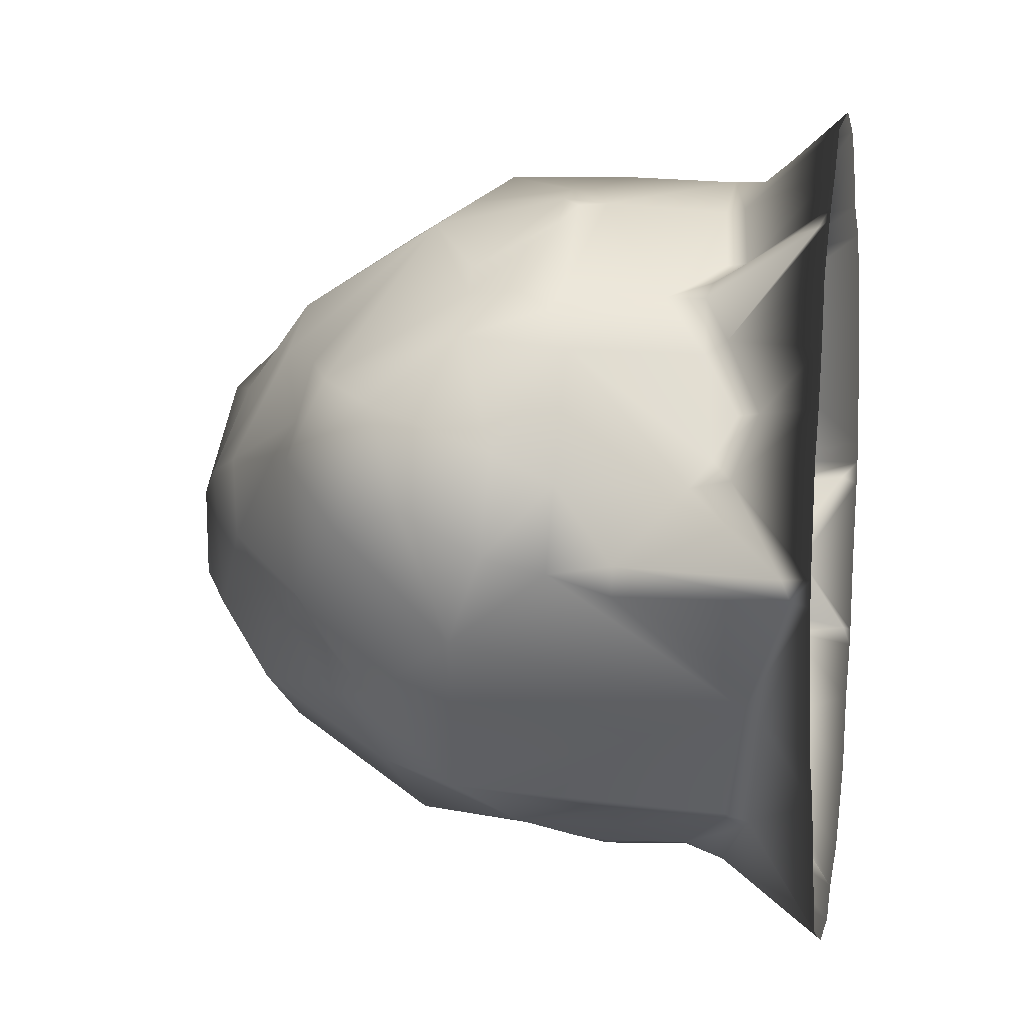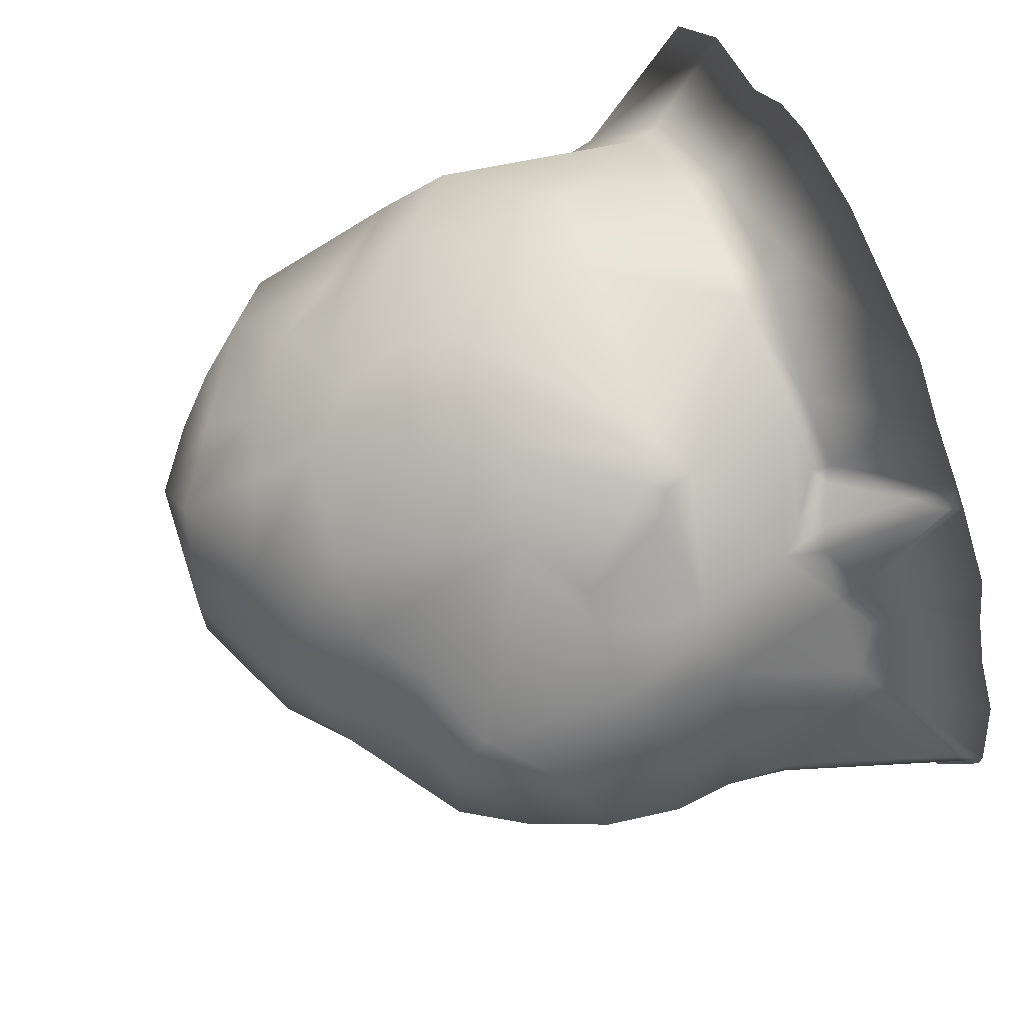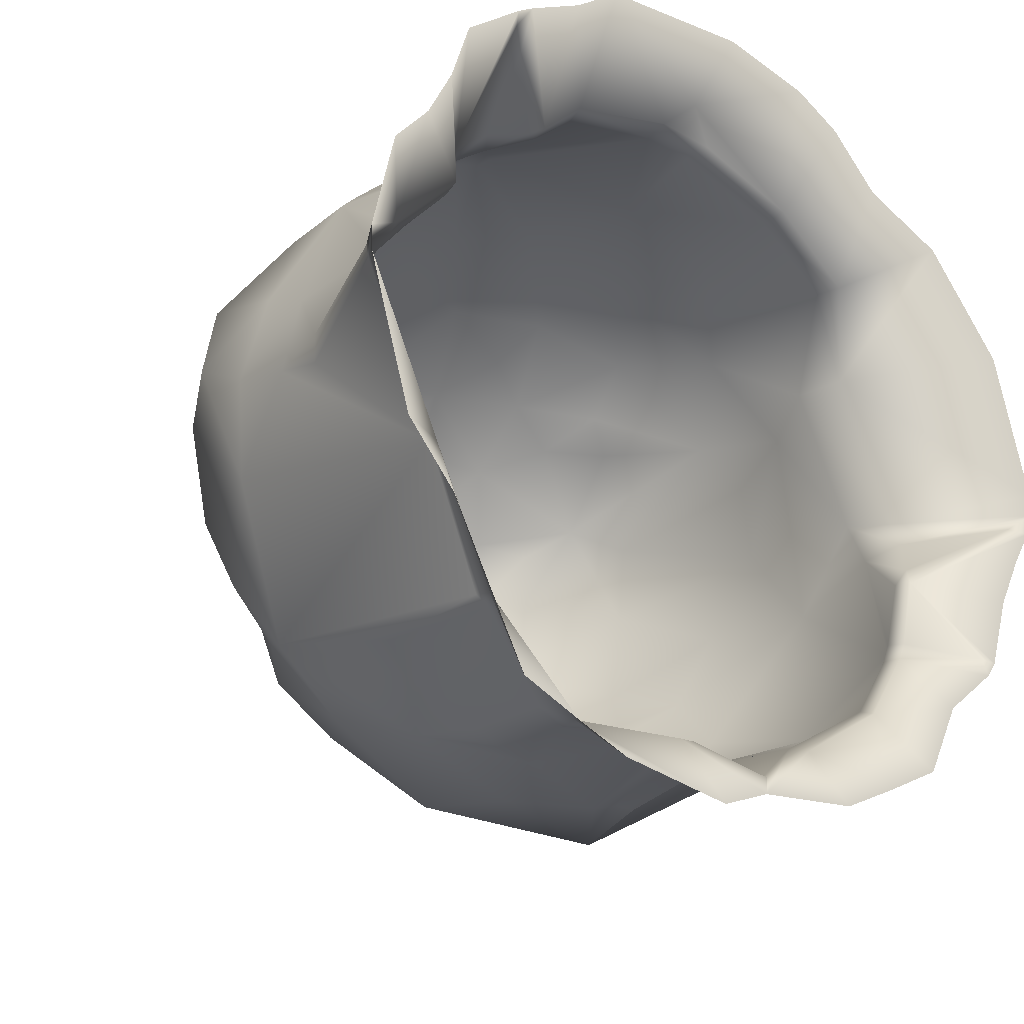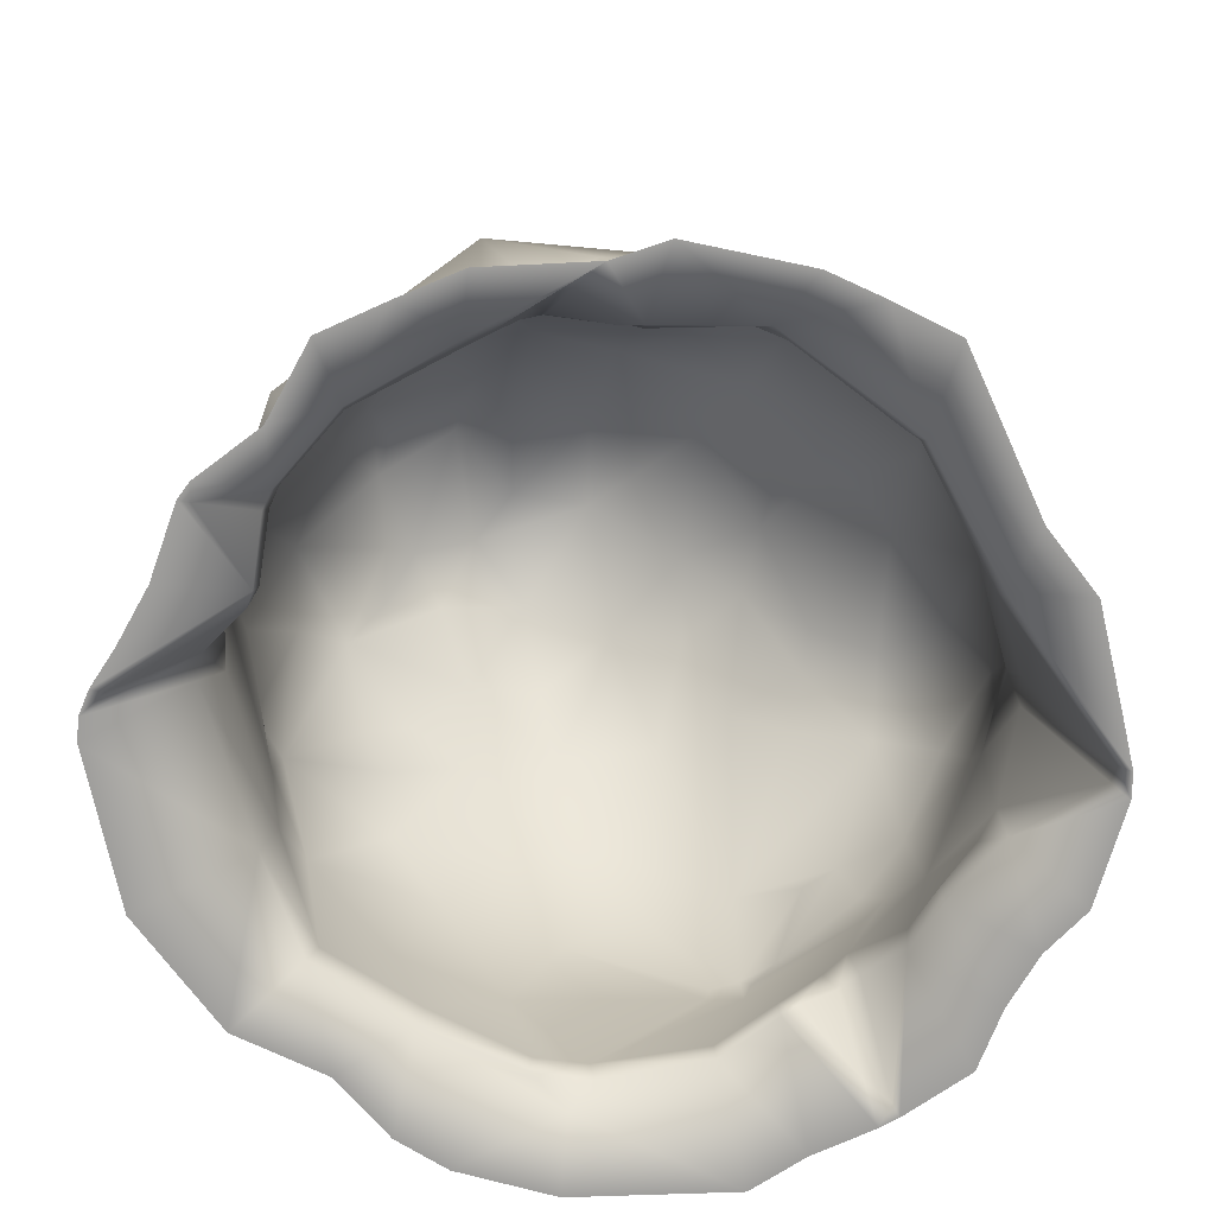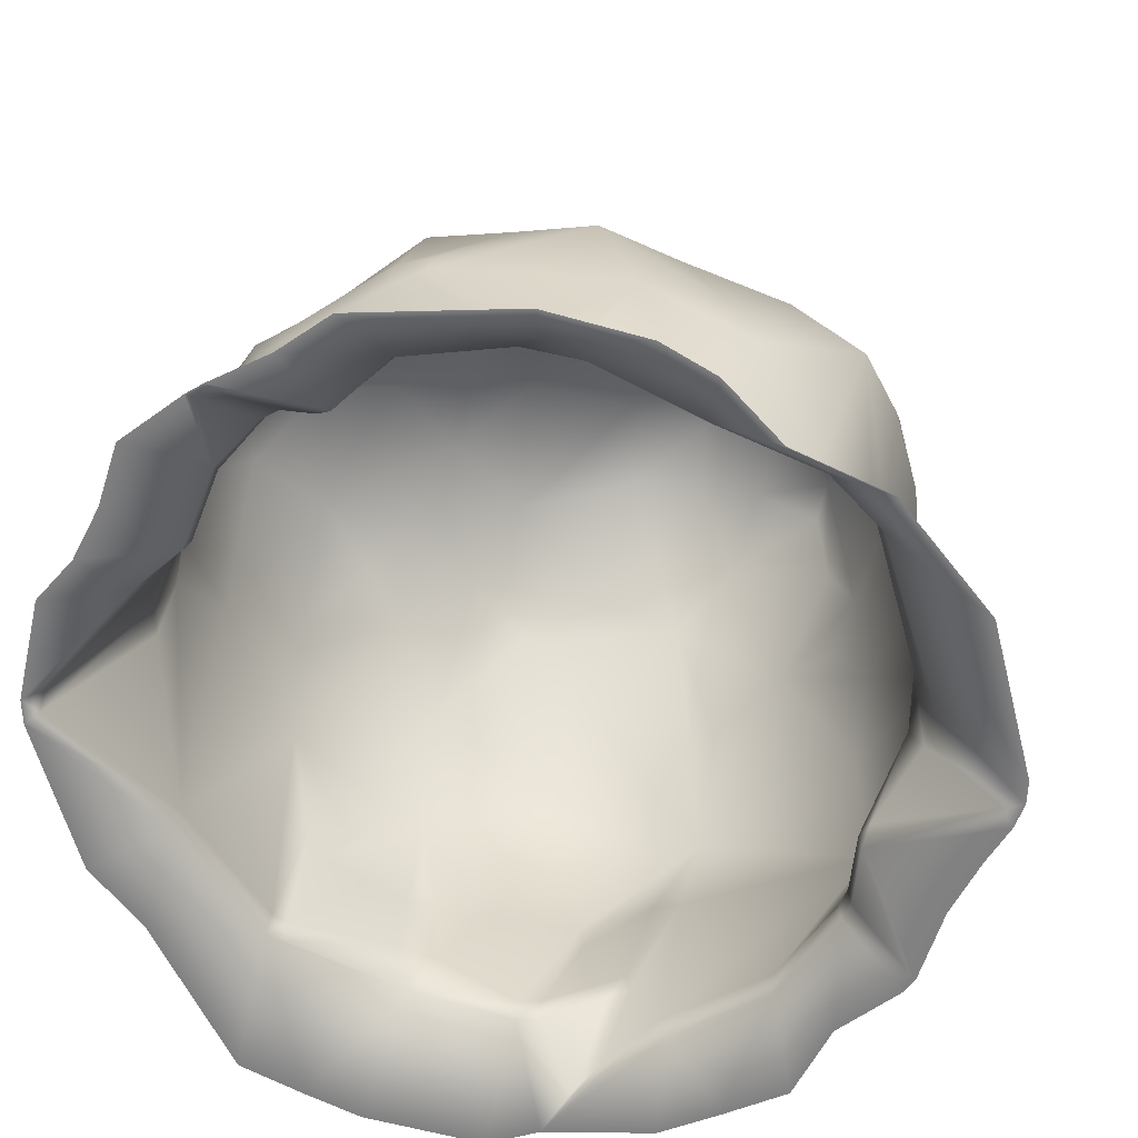
<metadata>
{"format":"obj","ext":"obj","renderer":"f3d","projection":"perspective","resolution":1024,"background":"white","views":[{"elev":10.2,"azim":-79.6,"up":"+Z"},{"elev":69.0,"azim":-111.3,"up":"+Z"},{"elev":-25.0,"azim":-38.6,"up":"+Z"},{"elev":-70.9,"azim":177.2,"up":"+Y"},{"elev":28.9,"azim":7.7,"up":"+Z"}]}
</metadata>
<code>
g valley_mound02
v -1.138 1.49e-08 -1.58
v -1.074 0.2944 -1.127
v -1.3 1.118e-08 -1.269
v -0.8688 1.49e-08 -1.699
v -0.5056 0.4571 -1.482
v -0.6306 7.451e-09 -1.796
v -1.48 3.725e-08 -0.9188
v -0.1166 0 -1.878
v -1.401 0.2193 -0.588
v -1.701 3.725e-09 -0.6563
v -1.827 3.725e-09 -0.2243
v -1.892 3.725e-09 0.001825
v -1.383 0.294 -0.5535
v -0.03966 0.3349 -1.492
v 0.1103 -6.362e-10 -1.789
v -1.064 0.3973 -1.098
v -1.228 1.561 -0.9864
v -1.483 1.523 -0.2958
v -1.851 0.08074 0.01291
v -1.895 4.531e-09 0.1124
v -1.005 0.397 -1.134
v -0.9995 0.3224 -1.174
v -1.045 1.011 -1.094
v -0.575 0.6193 -1.391
v -0.9553 0.8966 -1.145
v -0.8821 1.111 -1.179
v -0.6216 1.391 -1.313
v -0.7822 0.885 -1.262
v -0.6086 0.9642 -1.391
v -0.4248 0.6372 -1.443
v -0.03521 0.4157 -1.459
v -0.5729 1.123 -1.388
v -0.4813 0.9889 -1.444
v -0.275 1.007 -1.469
v 0.128 1.089 -1.566
v 0.05567 0.4491 -1.47
v -0.09291 1.423 -1.491
v -0.1802 1.911 -1.409
v 0.601 1.682 -1.492
v 0.4413 1.184 -1.483
v -0.3153 2.487 -0.9432
v 0.3951 2.588 -0.9004
v -0.6436 1.999 -1.054
v 0.1617 0.9784 -1.573
v 0.3827 0.6254 -1.446
v 0.05081 0.3467 -1.483
v 0.22 0.1064 -1.667
v 0.3195 0.5036 -1.473
v 0.5692 1.002 -1.329
v 0.3279 0.2302 -1.602
v 0.4125 0.5362 -1.439
v 0.56 0.3082 -1.41
v 1.361 0.9957 -1.001
v 0.6021 0.2356 -1.433
v 0.5842 2.608e-08 -1.743
v 0.8467 1.863e-08 -1.616
v 1.021 0.316 -1.133
v 1.021 0.2337 -1.167
v 1.116 3.725e-09 -1.478
v 1.276 7.449e-09 -1.15
v 1.279 0.2931 -0.8233
v 1.532 1.386e-08 -0.934
v 1.258 0.3729 -0.8216
v 1.536 0.03438 -0.844
v 1.58 8.198e-09 -0.8636
v 1.338 0.2496 -0.4512
v 1.677 1.49e-08 -0.5443
v 1.798 3.723e-09 -0.302
v 1.895 1.981e-08 -0.1352
v 1.312 0.2925 -0.7445
v 1.288 0.3803 -0.7811
v 1.594 1.19 -0.2455
v 1.281 1.547 -0.8756
v 0.9079 2.229 -0.9066
v 0.6156 2.143 -1.18
v 1.294 0.3726 -0.7305
v 1.323 0.3287 -0.4415
v 1.489 0.6598 -0.1585
v 1.366 0.2941 -0.3635
v 1.85 0.07516 -0.09671
v 1.934 8.376e-09 -0.0267
v 1.553 0.4874 -0.1139
v 1.497 0.7686 0.06206
v 1.581 0.561 0.02762
v 1.938 1.863e-08 0.07598
v 1.346 0.6185 0.7486
v 1.766 7.45e-09 0.7528
v 1.389 1.453e-07 1.219
v 1.292 0.8451 0.7469
v 1.135 0.3877 1.094
v 0.9943 1.788e-07 1.388
v 0.6956 0.3051 1.316
v 0.7588 1.304e-07 1.639
v 0.536 8.941e-08 1.764
v 1.094 0.4993 1.092
v 1.344 1.065 0.5966
v 0.09378 0.2532 1.636
v 0.1085 2.235e-08 1.861
v -0.6008 3.725e-09 1.801
v 0.674 0.4169 1.29
v 1.228 1.39 1.129
v 1.359 1.632 0.7691
v 0.8288 0.9792 1.343
v -0.005854 0.3578 1.549
v 0.2502 0.3421 1.513
v 0.242 0.4769 1.519
v 0.3536 1.028 1.55
v 0.6561 1.422 1.317
v -0.4787 0.405 1.456
v -0.8266 2.608e-08 1.636
v 0.01599 0.4949 1.546
v 0.9048 1.755 1.165
v -0.7143 0.3707 1.238
v -1.084 2.081e-08 1.502
v 0.1374 1.541 1.554
v -0.4626 1.076 1.533
v -0.6145 0.9895 1.481
v -0.4682 0.4863 1.438
v -0.9878 0.6904 1.11
v -0.8843 0.5844 1.157
v -0.7057 0.4557 1.226
v -0.7757 0.4067 1.206
v -1.028 0.152 1.38
v -0.9406 0.4908 1.172
v -1.132 0.049 1.418
v -1.16 -2.2e-09 1.454
v -1.185 0.4046 0.9566
v -1.427 1.118e-08 1.245
v -1.515 1.863e-08 0.975
v -1.024 0.5129 1.114
v -1.289 0.26 0.6723
v -1.632 0 0.7452
v -1.193 0.4947 0.8999
v -1.324 1.053 0.9262
v -1.275 0.3491 0.6589
v -1.419 0.4378 0.4943
v -1.523 0.3516 0.4301
v -1.793 1.118e-08 0.5591
v -1.496 0.5242 0.3886
v -1.836 0.1186 0.09425
v -1.599 0.8187 0.07677
v -1.503 1.076 0.3902
v -1.59 0.823 -0.0505
v -1.575 1.096 0.02832
v -1.612 1.364 0.09011
v -1.501 1.339 0.5121
v -1.604 1.706 0.274
v -1.282 1.506 0.9632
v -1.454 1.855 0.686
v -1.453 2.013 0.1624
v -1.206 2.264 -0.1591
v -1.192 2.289 0.4064
v -1.181 1.153 1.076
v -1.086 1.104 1.157
v -1.243 1.931 -0.5957
v -0.8679 2.189 -0.6961
v -1.184 2.117 0.7593
v -1.091 1.286 1.139
v -1.006 1.528 1.118
v -0.5979 1.751 1.378
v -0.827 2.258 0.7889
v -0.868 2.327 0.5344
v -0.7485 1.181 1.406
v -0.9845 2.178 -0.4442
v -0.8846 2.374 -0.364
v -0.8997 2.434 0.3642
v -0.564 2.447 0.7959
v -0.6631 2.672 -0.03113
v -0.6055 2.7 0.3073
v -0.5734 2.568 -0.704
v -0.6968 2.485 -0.251
v 0.0264 2.654 -0.8147
v -0.3755 2.829 -0.4126
v -0.3271 2.881 0.2029
v -0.3438 2.669 0.5304
v 0.1242 3.056 -0.372
v -0.2519 2.437 0.9784
v -0.02293 2.793 0.5548
v 0.1094 3.056 0.02628
v 0.4731 2.963 -0.354
v 0.4614 3 -0.03084
v 0.632 2.748 -0.6437
v 0.7311 2.948 -0.3346
v 0.6258 3.023 0.2113
v 0.3831 2.97 0.5083
v 0.06845 2.593 0.804
v 0.2866 2.634 0.8084
v 0.2113 2.398 1.036
v 0.6065 2.536 0.754
v 0.7605 2.742 0.4536
v 1.16 2.454 0.5373
v 0.8563 2.302 0.8686
v 0.8927 2.836 0.2295
v 0.02207 1.99 1.278
v 0.6028 2.216 1.017
v 1.013 2.664 0.4221
v 1.009 2.656 0.1475
v 1.058 2.761 -0.163
v 0.4005 2.124 1.169
v 1.386 2.329 0.0558
v 1.017 2.781 -0.3532
v 1.09 2.554 -0.5221
v 1.222 2.215 -0.4591
v 0.4564 1.851 1.286
v 1.135 2.059 -0.6752
v 1.298 1.803 -0.6009
v 1.48 1.734 -0.2239
v 1.495 1.435 0.1255
v 1.37 2.274 0.4272
v 1.459 1.453 0.5085
v 1.054 2.049 0.8039
v 0.9393 1.991 0.9603
v -0.2167 1.666 1.457
v -0.4818 1.162 1.533
v -0.6045 1.179 1.498
v -0.8693 1.535 1.217
v -0.6496 1.11 1.474
g valley_mound02_0
f 3 2 1
f 4 1 2
f 4 2 5
f 6 4 5
f 7 2 3
f 6 5 8
f 9 2 7
f 7 10 9
f 9 10 11
f 11 12 9
f 9 12 13
f 14 8 5
f 15 8 14
f 16 2 9
f 13 16 9
f 17 16 13
f 18 17 13
f 12 19 13
f 19 12 20
f 2 16 21
f 2 22 5
f 22 2 21
f 17 23 16
f 16 23 21
f 5 22 24
f 22 21 24
f 23 25 21
f 26 23 17
f 26 25 23
f 25 26 27
f 27 26 17
f 28 25 27
f 25 28 21
f 21 28 24
f 29 28 27
f 28 29 24
f 5 24 30
f 24 29 30
f 5 30 31
f 14 5 31
f 32 29 27
f 32 33 29
f 29 33 30
f 32 27 33
f 30 33 34
f 31 30 34
f 27 34 33
f 34 35 31
f 14 31 36
f 31 35 36
f 34 27 37
f 35 34 37
f 27 38 37
f 37 39 35
f 39 37 38
f 39 40 35
f 41 39 38
f 41 42 39
f 38 27 43
f 38 43 41
f 43 27 17
f 35 44 36
f 35 40 44
f 44 45 36
f 40 45 44
f 46 14 36
f 36 45 46
f 46 47 14
f 47 15 14
f 48 47 46
f 45 48 46
f 40 49 45
f 49 40 39
f 50 47 48
f 50 15 47
f 51 48 45
f 51 50 48
f 45 49 51
f 51 52 50
f 15 50 52
f 49 52 51
f 53 49 39
f 52 49 53
f 54 15 52
f 54 55 15
f 55 54 56
f 52 57 54
f 57 52 53
f 58 56 54
f 57 58 54
f 56 58 59
f 59 58 60
f 58 61 60
f 62 60 61
f 57 63 58
f 63 61 58
f 62 61 64
f 64 65 62
f 64 66 65
f 66 67 65
f 67 66 68
f 69 68 66
f 61 70 64
f 61 63 70
f 70 66 64
f 71 63 57
f 53 71 57
f 72 71 53
f 53 73 72
f 53 39 73
f 73 39 74
f 75 74 39
f 75 39 42
f 75 42 74
f 63 76 70
f 76 63 71
f 70 76 77
f 66 70 77
f 76 71 78
f 77 76 78
f 72 78 71
f 79 66 77
f 79 77 78
f 66 79 80
f 69 66 80
f 80 81 69
f 80 79 82
f 82 79 78
f 80 82 81
f 82 78 83
f 78 72 83
f 82 84 81
f 84 82 83
f 84 85 81
f 85 84 86
f 87 85 86
f 87 86 88
f 83 89 84
f 89 86 84
f 88 86 90
f 88 90 91
f 90 92 91
f 91 92 93
f 93 92 94
f 90 86 95
f 86 89 95
f 89 83 96
f 72 96 83
f 94 92 97
f 94 97 98
f 98 97 99
f 100 92 90
f 95 100 90
f 95 89 101
f 96 101 89
f 102 101 96
f 100 95 103
f 101 103 95
f 97 104 99
f 92 105 97
f 105 104 97
f 105 92 106
f 92 100 106
f 105 106 104
f 103 107 100
f 107 106 100
f 108 103 101
f 103 108 107
f 104 109 99
f 99 109 110
f 106 111 104
f 106 107 111
f 109 104 111
f 112 101 102
f 101 112 108
f 110 109 113
f 114 110 113
f 115 107 108
f 111 107 116
f 116 107 115
f 117 111 116
f 118 109 111
f 118 111 117
f 118 117 119
f 120 118 119
f 109 118 121
f 113 109 121
f 118 120 121
f 122 113 121
f 121 120 122
f 114 113 123
f 113 122 123
f 120 124 122
f 124 123 122
f 124 120 119
f 123 125 114
f 123 124 125
f 125 126 114
f 126 125 127
f 128 126 127
f 128 127 129
f 124 130 125
f 130 124 119
f 130 127 125
f 129 127 131
f 131 132 129
f 127 130 133
f 130 119 133
f 133 119 134
f 127 133 135
f 131 127 135
f 135 133 136
f 131 135 136
f 136 133 134
f 131 137 132
f 137 131 136
f 137 138 132
f 20 138 137
f 137 136 139
f 139 136 134
f 20 137 140
f 137 139 140
f 140 19 20
f 140 139 141
f 140 141 19
f 134 142 139
f 141 139 142
f 141 143 19
f 19 143 13
f 141 144 143
f 143 144 13
f 144 141 142
f 144 18 13
f 142 145 144
f 145 18 144
f 142 146 145
f 142 134 146
f 147 18 145
f 145 146 147
f 134 148 146
f 147 146 149
f 149 146 148
f 147 150 18
f 149 150 147
f 151 18 150
f 150 149 152
f 152 151 150
f 134 153 148
f 153 134 119
f 154 153 119
f 117 154 119
f 18 151 155
f 155 17 18
f 156 17 155
f 156 43 17
f 152 149 157
f 157 149 148
f 153 158 148
f 153 154 158
f 148 158 159
f 157 148 159
f 157 159 160
f 160 161 157
f 157 162 152
f 162 157 161
f 163 158 154
f 163 159 158
f 155 164 156
f 164 155 151
f 165 156 164
f 151 165 164
f 166 151 152
f 152 162 166
f 161 167 162
f 161 160 167
f 166 168 151
f 168 165 151
f 162 169 166
f 169 162 167
f 168 166 169
f 156 165 170
f 156 170 43
f 170 41 43
f 171 165 168
f 171 170 165
f 170 172 41
f 172 42 41
f 170 171 173
f 173 171 168
f 173 172 170
f 169 174 168
f 174 173 168
f 167 175 169
f 175 174 169
f 176 172 173
f 42 172 176
f 175 167 177
f 160 177 167
f 175 178 174
f 177 178 175
f 179 173 174
f 176 173 179
f 178 179 174
f 180 42 176
f 176 179 181
f 181 180 176
f 42 180 182
f 182 74 42
f 180 181 183
f 180 183 182
f 179 184 181
f 181 184 183
f 185 179 178
f 184 179 185
f 186 178 177
f 187 178 186
f 185 178 187
f 186 177 188
f 187 186 188
f 187 189 185
f 188 189 187
f 190 184 185
f 190 185 189
f 190 189 191
f 192 191 189
f 190 193 184
f 184 193 183
f 177 194 188
f 160 194 177
f 195 189 188
f 192 189 195
f 196 190 191
f 196 193 190
f 193 196 197
f 196 191 197
f 198 183 193
f 197 198 193
f 188 194 199
f 195 188 199
f 197 191 200
f 198 197 200
f 201 183 198
f 201 182 183
f 202 182 201
f 201 198 202
f 182 202 74
f 202 198 203
f 198 200 203
f 202 203 74
f 194 204 199
f 195 199 204
f 205 74 203
f 205 206 74
f 205 203 206
f 74 206 73
f 206 72 73
f 207 206 203
f 206 207 72
f 207 203 200
f 207 208 72
f 200 208 207
f 208 96 72
f 209 208 200
f 200 191 209
f 96 208 210
f 208 209 210
f 210 102 96
f 209 102 210
f 102 209 191
f 102 191 211
f 191 192 211
f 211 212 102
f 212 211 192
f 192 195 212
f 112 102 212
f 212 195 112
f 195 204 112
f 108 112 204
f 115 108 204
f 115 204 194
f 115 194 213
f 194 160 213
f 214 115 213
f 214 116 115
f 117 116 214
f 215 214 213
f 215 213 160
f 214 215 117
f 215 160 216
f 159 216 160
f 159 163 216
f 163 215 216
f 215 217 117
f 215 163 217
f 154 117 217
f 217 163 154

</code>
